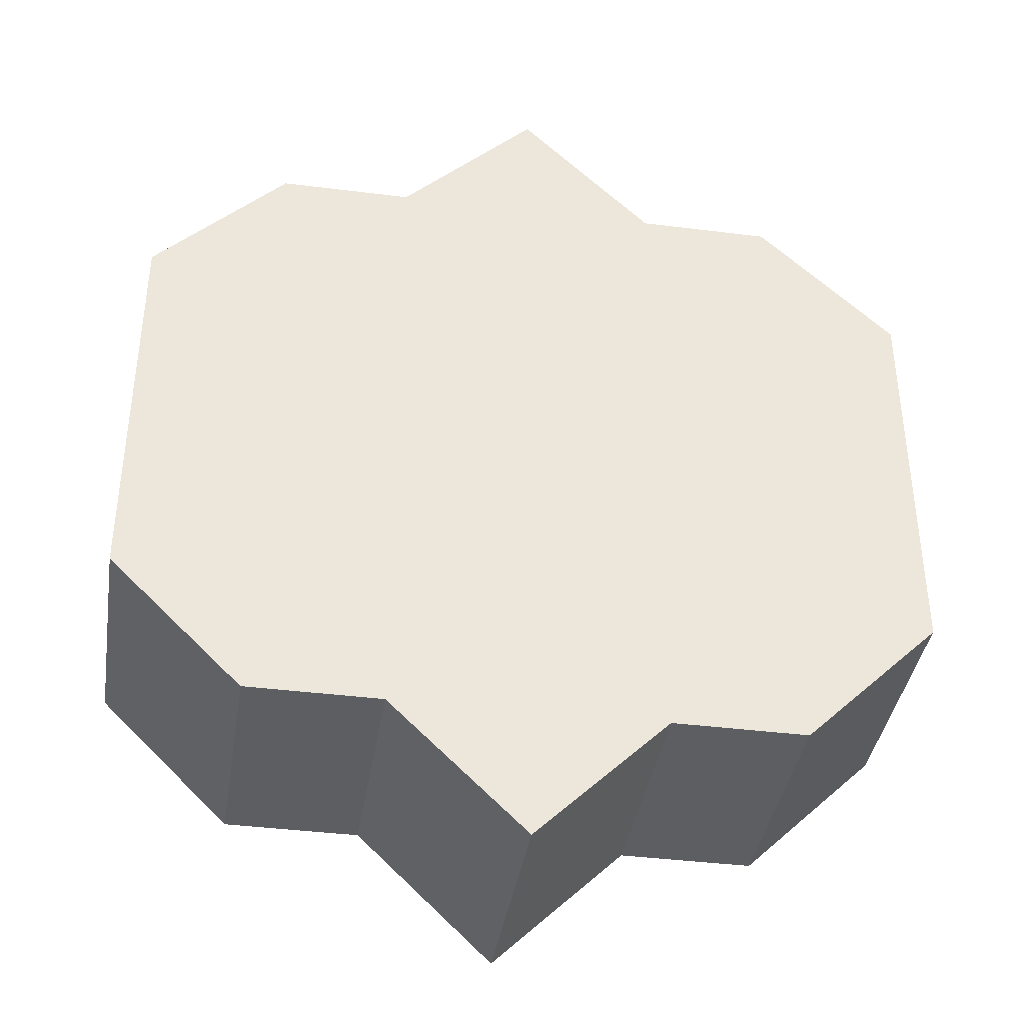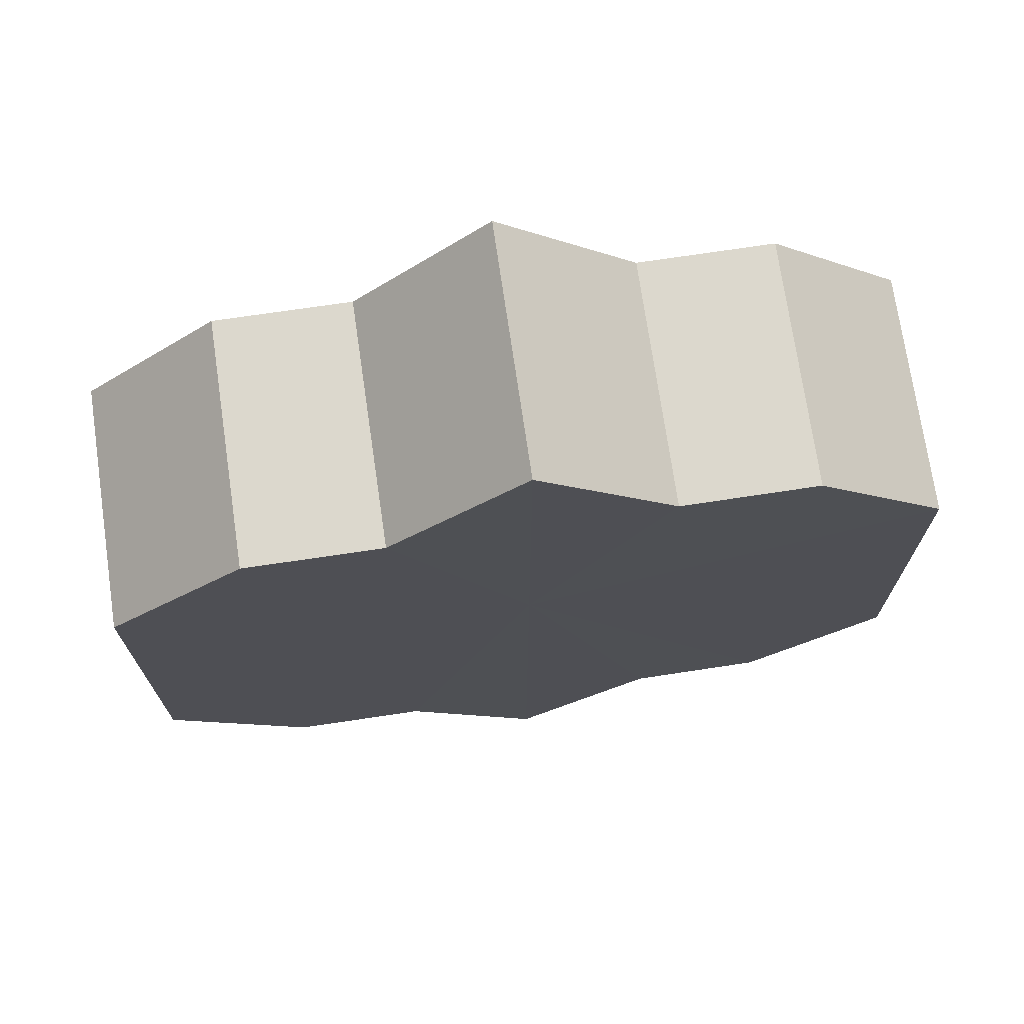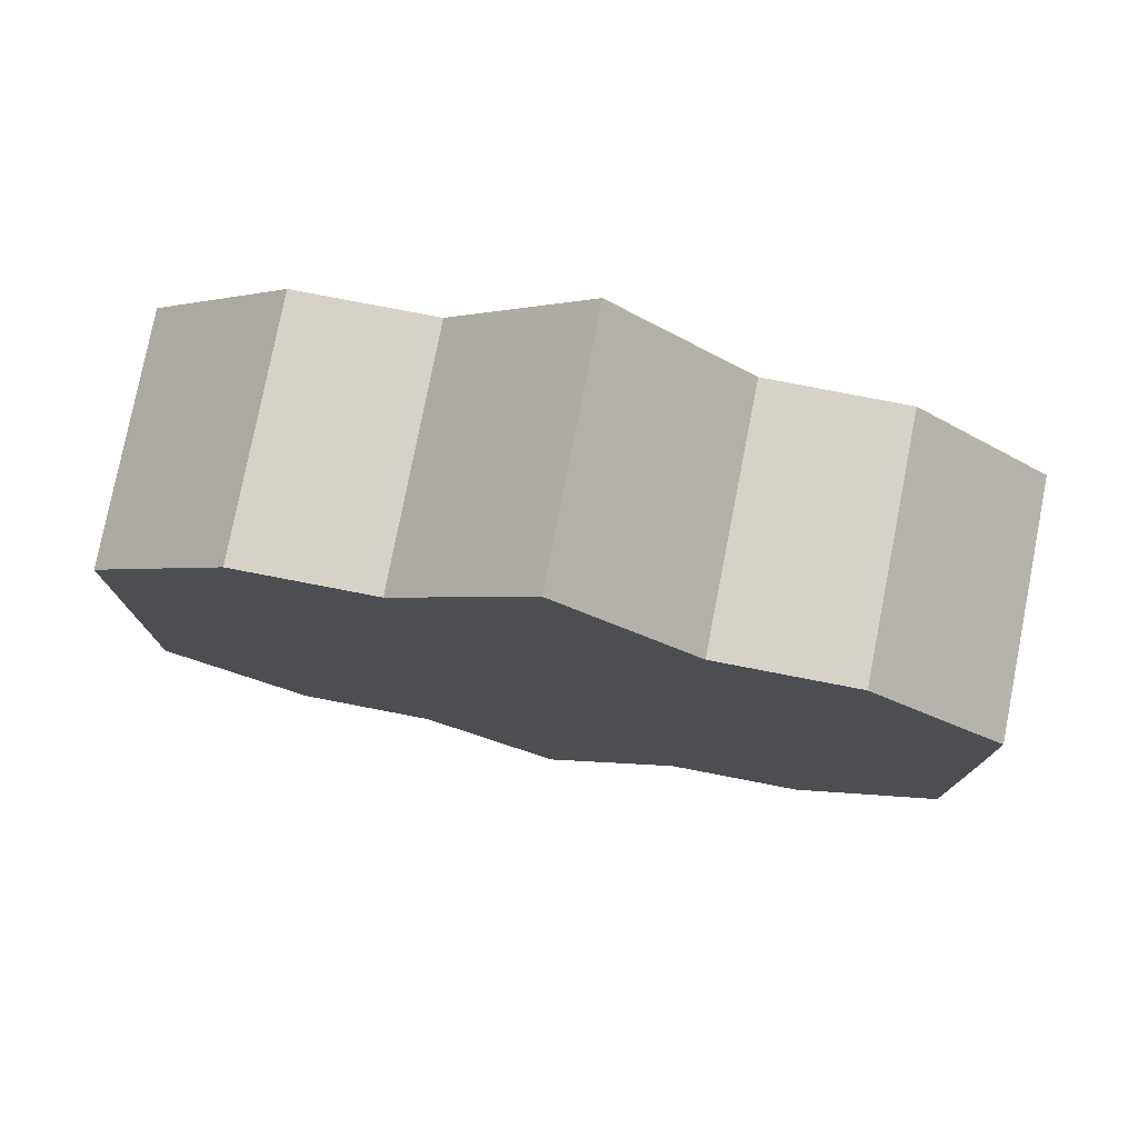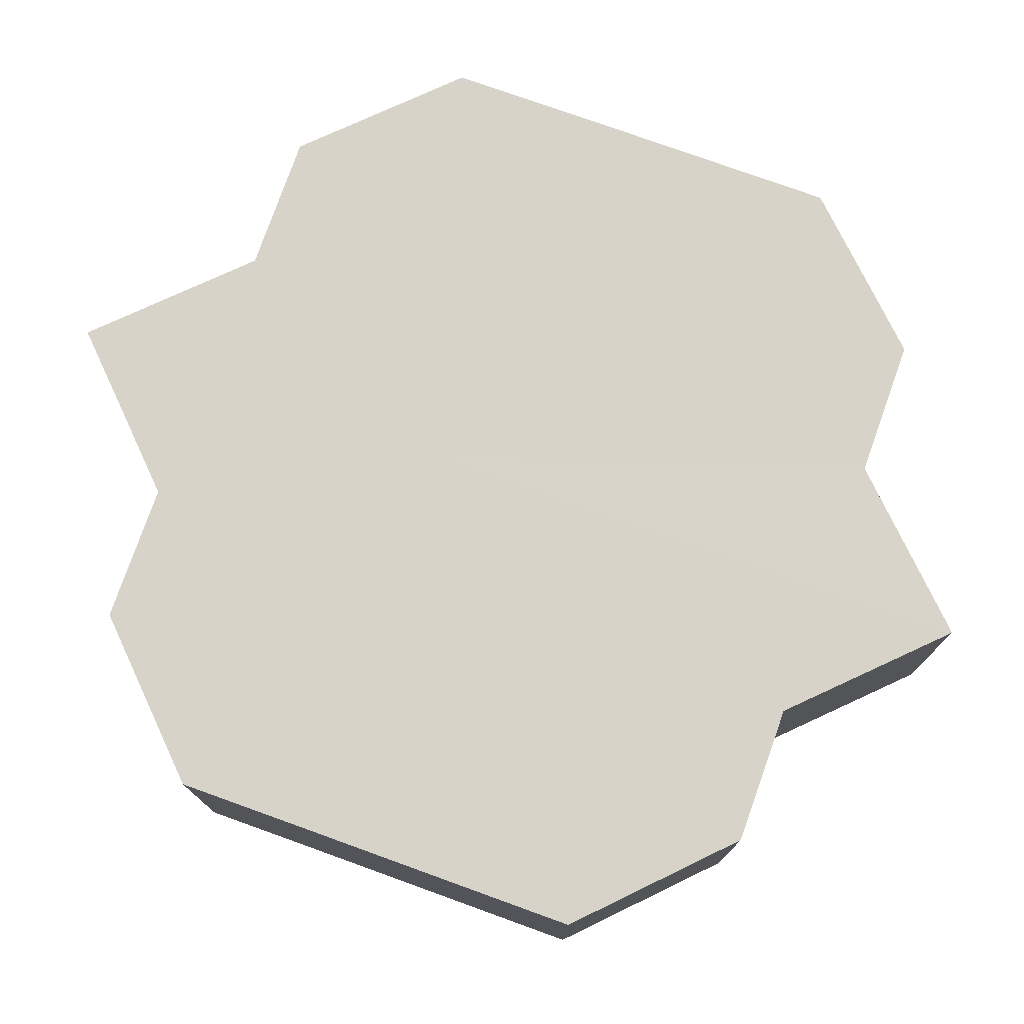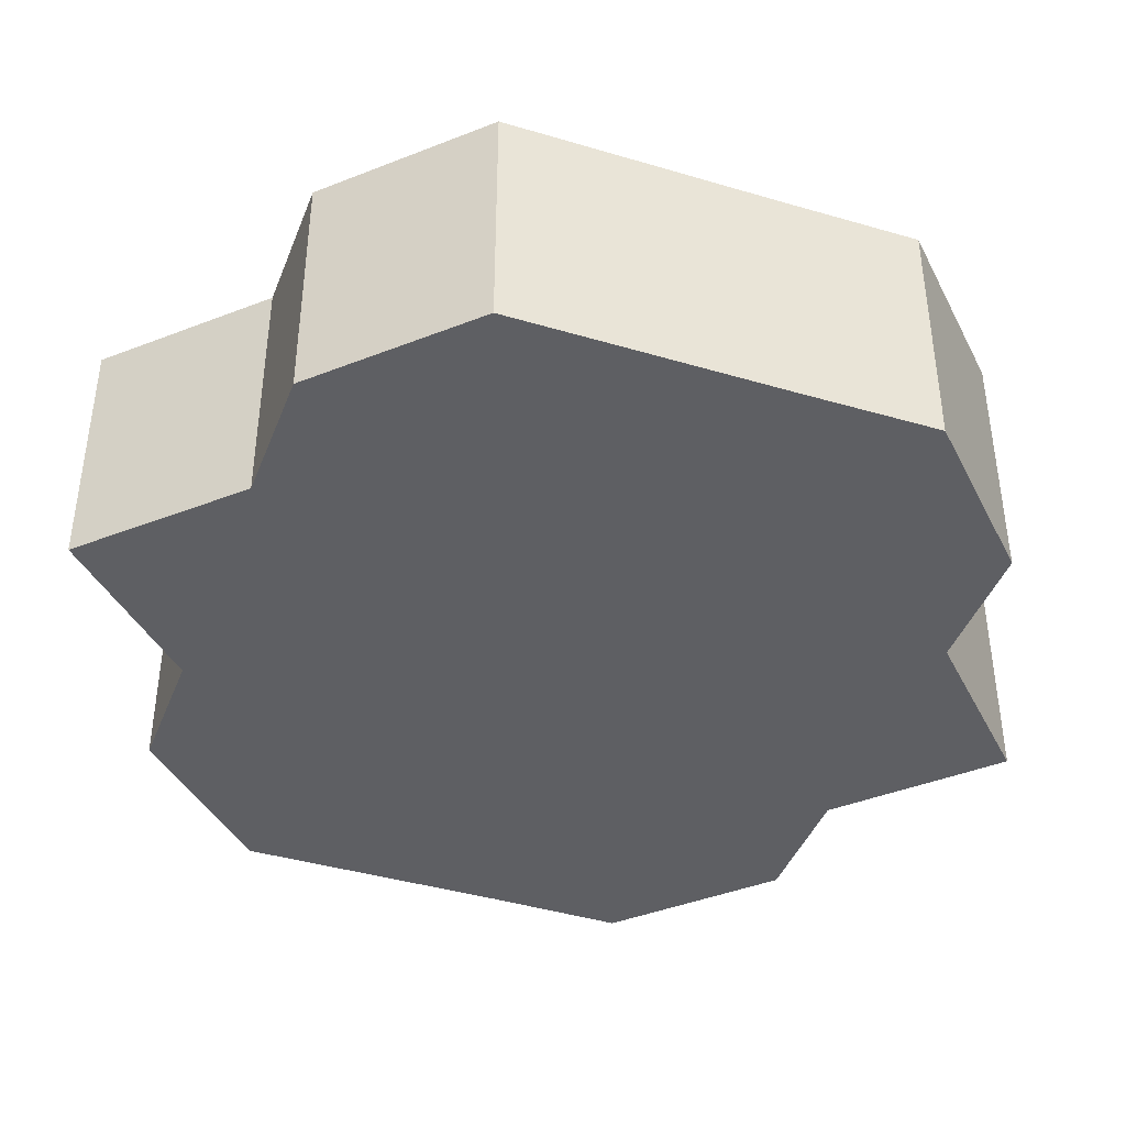
<metadata>
{"format":"obj","ext":"obj","renderer":"f3d","projection":"perspective","resolution":1024,"background":"white","views":[{"elev":-38.9,"azim":171.4,"up":"+Y"},{"elev":72.3,"azim":171.5,"up":"+Y"},{"elev":78.1,"azim":-169.0,"up":"+Y"},{"elev":76.1,"azim":-70.3,"up":"+Z"},{"elev":-41.4,"azim":70.3,"up":"+Z"}]}
</metadata>
<code>
o 7677
v 2230 1880 7.432
v 2230 1880 7.432
v 2230 1880 7.45
v 2230 1880 7.432
v 2230 1880 7.45
v 2230 1880 7.432
v 2230 1880 7.45
v 2230 1880 7.432
v 2230 1880 7.45
v 2230 1880 7.432
v 2230 1880 7.45
v 2230 1880 7.432
v 2230 1880 7.45
v 2230 1880 7.432
v 2230 1880 7.45
v 2230 1880 7.432
v 2230 1880 7.45
v 2230 1880 7.432
v 2230 1880 7.45
v 2230 1880 7.432
v 2230 1880 7.45
v 2230 1880 7.432
v 2230 1880 7.45
v 2230 1880 7.432
v 2230 1880 7.45
v 2230 1880 7.432
v 2230 1880 7.45
v 2230 1880 7.432
v 2230 1880 7.45
v 2230 1880 7.432
v 2230 1880 7.45
v 2230 1880 7.432
v 2230 1880 7.45
v 2230 1880 7.432
v 2230 1880 7.432
v 2230 1880 7.432
v 2230 1880 7.432
v 2230 1880 7.432
v 2230 1880 7.432
v 2230 1880 7.432
v 2230 1880 7.432
v 2230 1880 7.432
v 2230 1880 7.432
v 2230 1880 7.432
v 2230 1880 7.432
v 2230 1880 7.432
v 2230 1880 7.432
v 2230 1880 7.432
v 2230 1880 7.432
v 2230 1880 7.45
v 2230 1880 7.45
v 2230 1880 7.45
v 2230 1880 7.432
v 2230 1880 7.45
v 2230 1880 7.432
v 2230 1880 7.45
v 2230 1880 7.432
v 2230 1880 7.45
v 2230 1880 7.432
v 2230 1880 7.45
v 2230 1880 7.432
v 2230 1880 7.45
v 2230 1880 7.432
v 2230 1880 7.45
v 2230 1880 7.432
v 2230 1880 7.432
v 2230 1880 7.432
v 2230 1880 7.432
v 2230 1880 7.45
v 2230 1880 7.432
v 2230 1880 7.45
v 2230 1880 7.432
v 2230 1880 7.45
v 2230 1880 7.432
v 2230 1880 7.45
v 2230 1880 7.432
v 2230 1880 7.45
v 2230 1880 7.432
v 2230 1880 7.45
v 2230 1880 7.432
v 2230 1880 7.45
v 2230 1880 7.45
v 2230 1880 7.45
v 2230 1880 7.45
v 2230 1880 7.45
v 2230 1880 7.45
v 2230 1880 7.45
v 2230 1880 7.45
v 2230 1880 7.45
v 2230 1880 7.45
v 2230 1880 7.45
v 2230 1880 7.45
v 2230 1880 7.45
v 2230 1880 7.45
v 2230 1880 7.45
v 2230 1880 7.45
v 2230 1880 7.45
v 2230 1880 7.45
f 1 2 3
f 2 4 5
f 3 6 7
f 4 8 9
f 8 10 11
f 7 12 13
f 10 14 15
f 14 16 17
f 13 18 19
f 16 20 21
f 20 22 23
f 19 24 25
f 25 26 27
f 27 28 29
f 29 30 31
f 31 32 33
f 34 32 35
f 34 36 32
f 34 35 37
f 34 38 36
f 34 37 39
f 34 40 38
f 34 39 41
f 34 42 40
f 34 41 43
f 34 44 42
f 34 43 45
f 34 46 44
f 34 45 47
f 34 48 46
f 34 47 49
f 34 49 48
f 50 49 51
f 52 53 50
f 54 55 52
f 56 57 54
f 58 59 56
f 60 61 58
f 62 63 60
f 64 65 62
f 66 67 64
f 67 68 69
f 68 70 71
f 70 72 73
f 72 74 75
f 74 76 77
f 76 78 79
f 78 80 81
f 82 83 84
f 82 85 83
f 82 84 86
f 82 87 85
f 82 86 88
f 82 89 87
f 82 88 90
f 82 91 89
f 82 90 92
f 82 93 91
f 82 92 94
f 82 95 93
f 82 94 96
f 82 97 95
f 82 96 98
f 82 98 97

</code>
